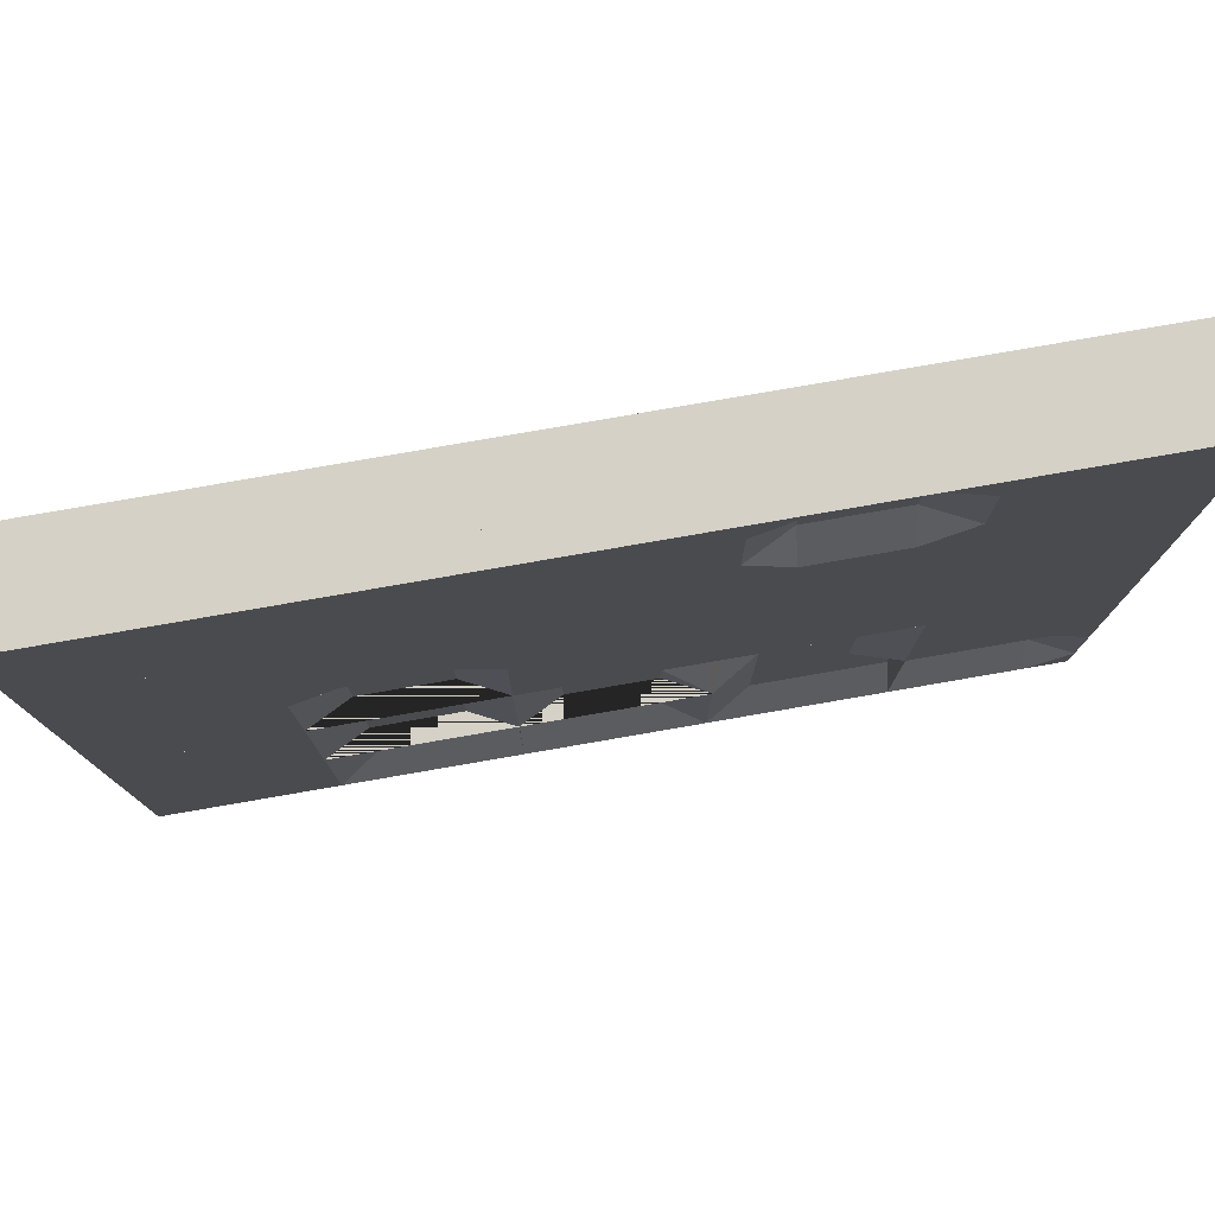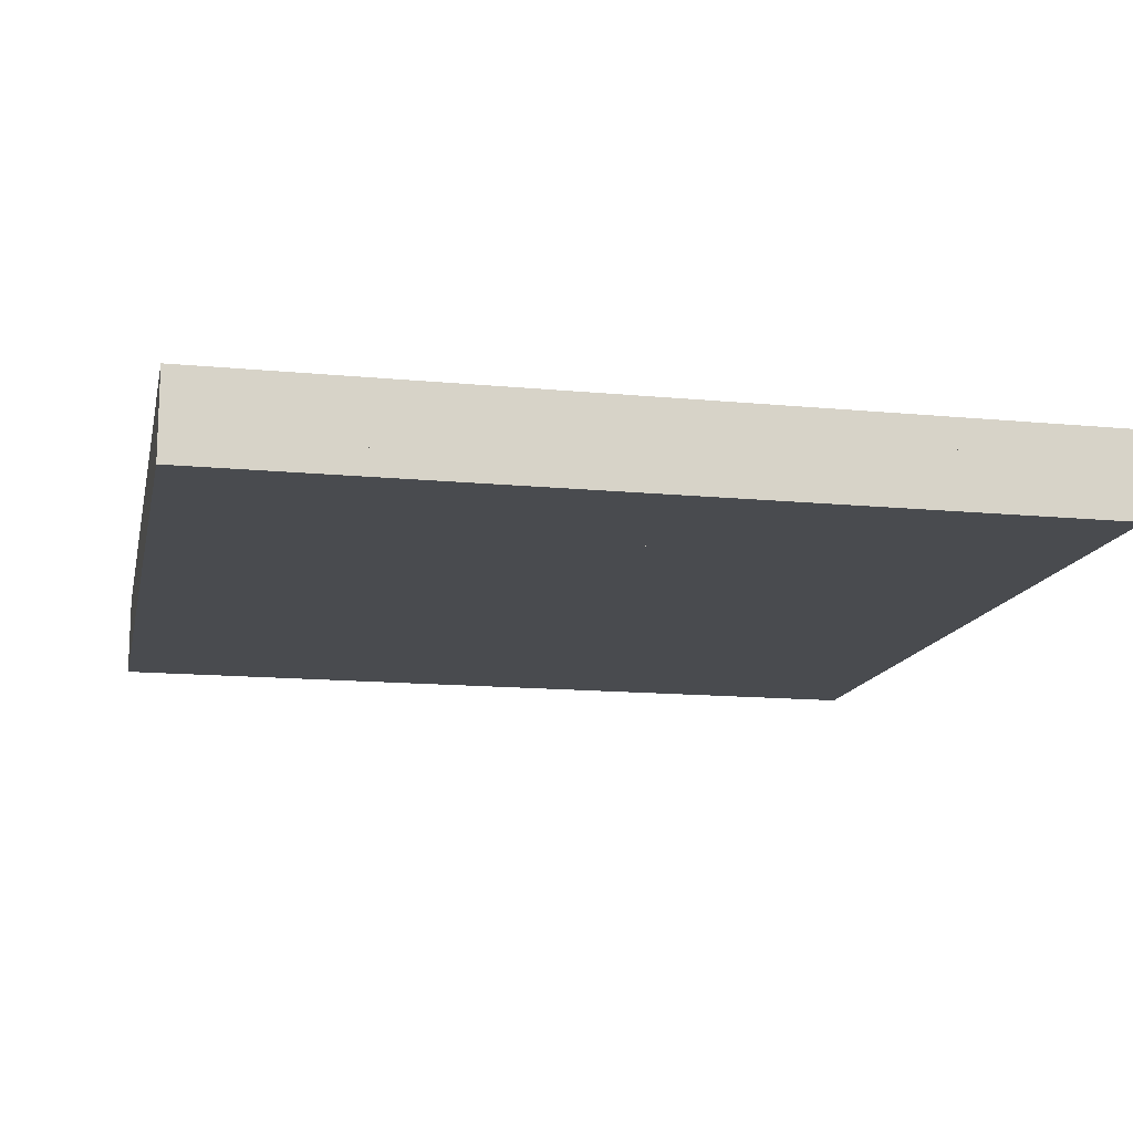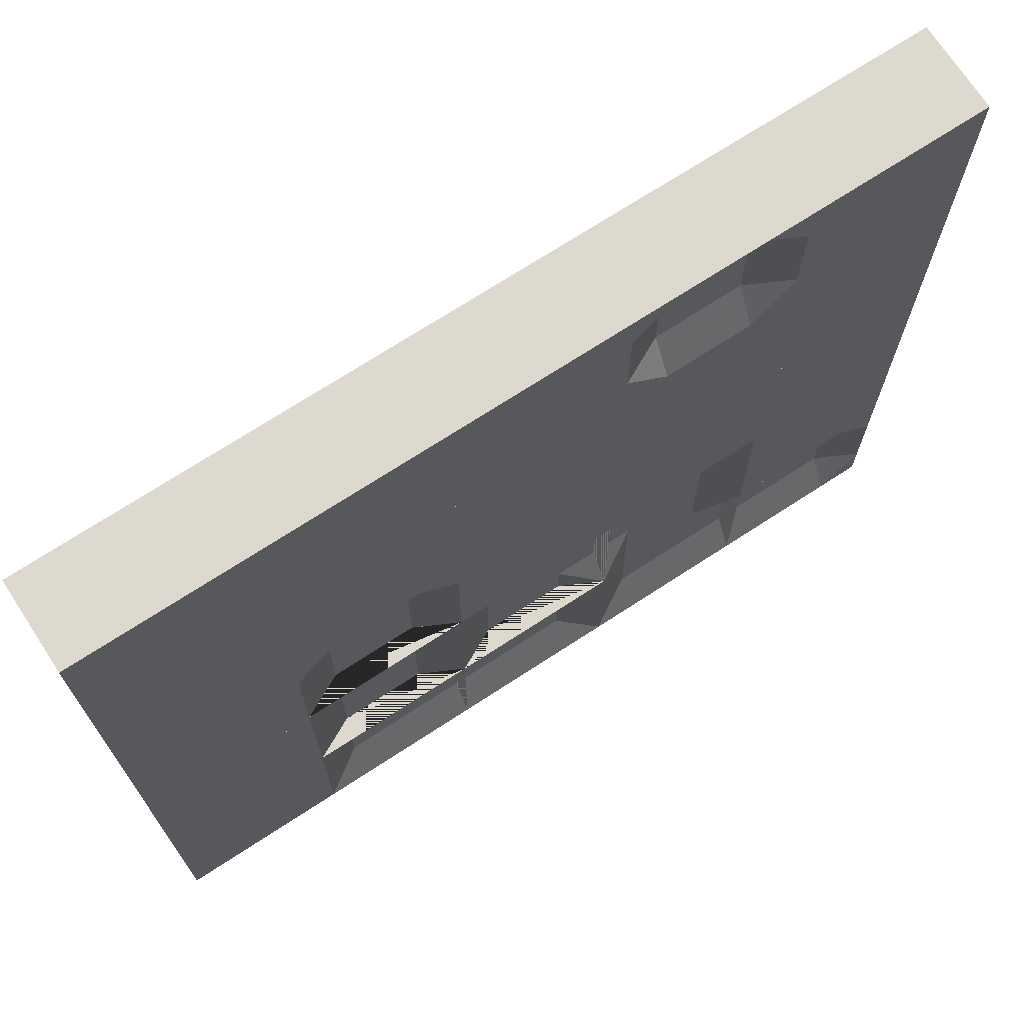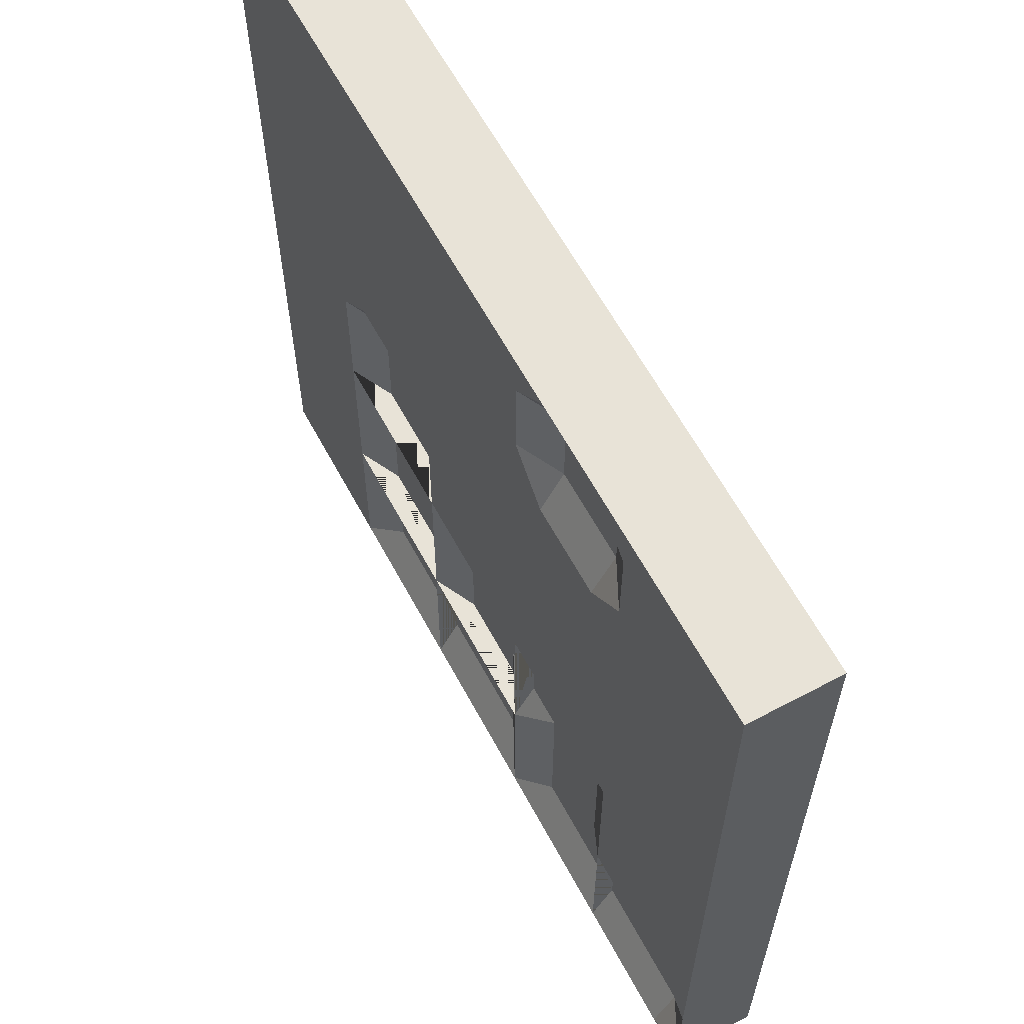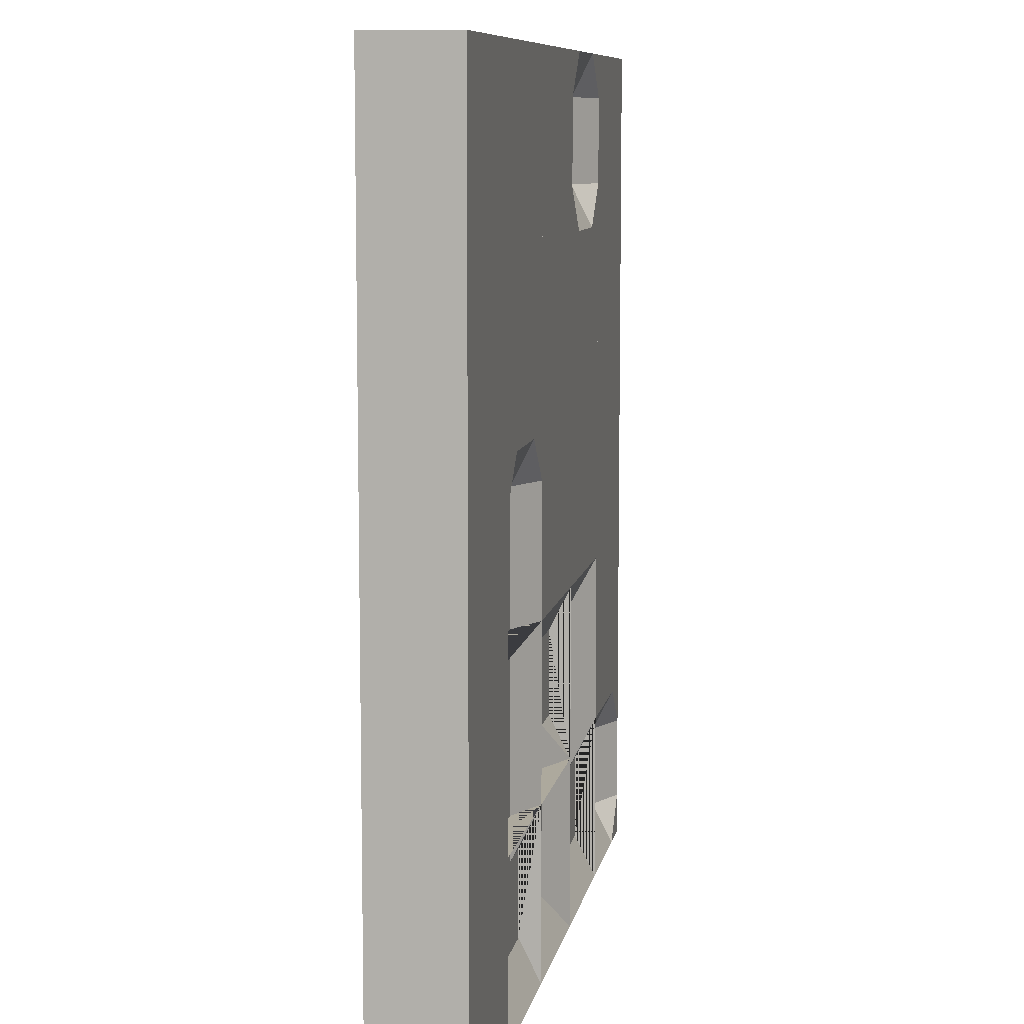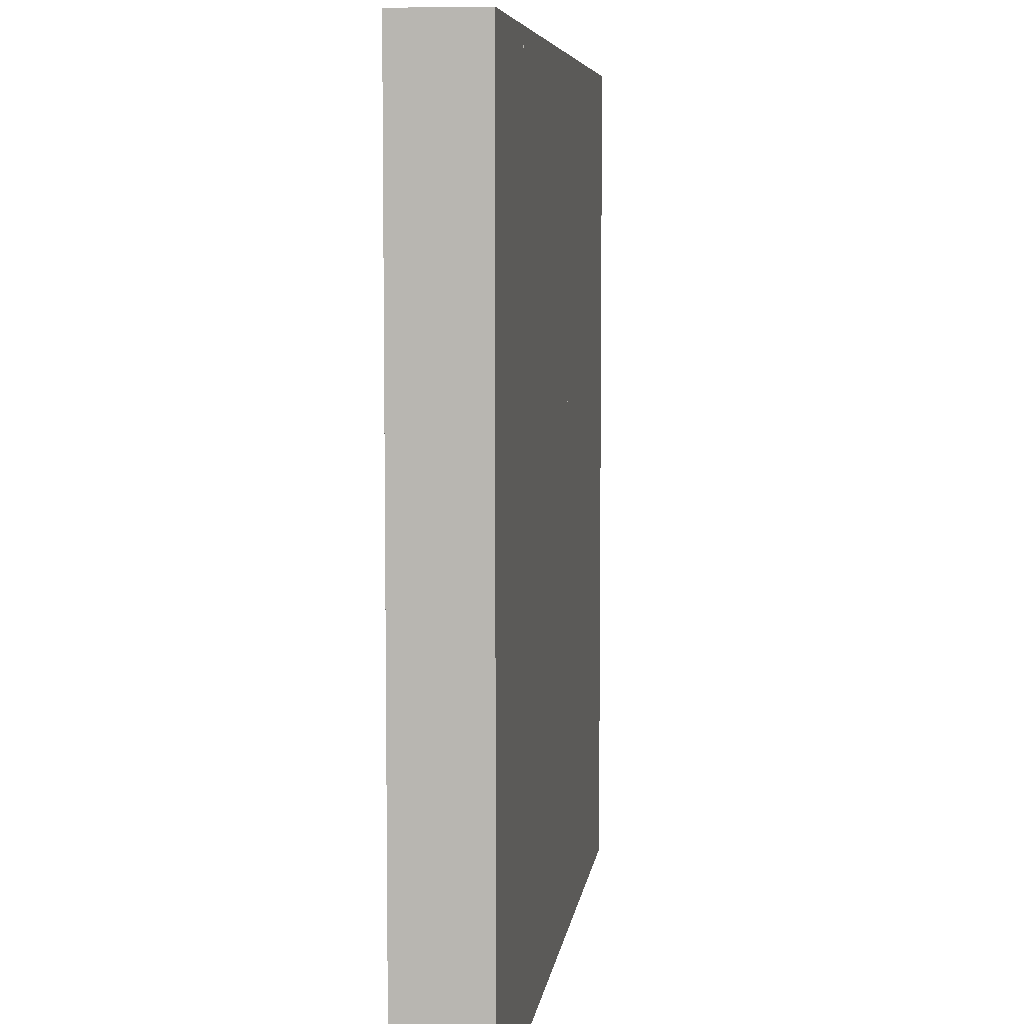
<metadata>
{"format":"obj","ext":"obj","renderer":"f3d","projection":"perspective","resolution":1024,"background":"white","views":[{"elev":79.2,"azim":170.2,"up":"+Z"},{"elev":-14.1,"azim":-12.0,"up":"+Y"},{"elev":71.4,"azim":146.9,"up":"+Z"},{"elev":62.2,"azim":-118.3,"up":"+Z"},{"elev":8.8,"azim":100.2,"up":"+Z"},{"elev":6.4,"azim":-82.6,"up":"+Z"}]}
</metadata>
<code>
o block.0.0_block.8073
v -1 -0.5 1
v -1 0.5 1
v -1 -0.5 -1
v -1 0.5 -1
v 1 -0.5 1
v 1 0.5 1
v 1 -0.5 -1
v 1 0.5 -1
f 1 2 4 3
f 3 4 8 7
f 7 8 6 5
f 1 5 6 2
f 3 7 5 1
f 2 6 8 4
o block.0.1_block.8074
v -1 -0.5 -1
v -1 0.5 -1
v -1 -0.5 -3
v -1 0.5 -3
v 1 -0.5 -1
v 1 0.5 -1
v 1 -0.5 -3
v 1 0.5 -3
f 9 10 12 11
f 11 12 16 15
f 15 16 14 13
f 9 13 14 10
f 11 15 13 9
f 10 14 16 12
o block.0.2_block.8075
v -1 -0.5 -3
v -1 0.5 -3
v -1 -0.5 -5
v -1 0.5 -5
v 1 -0.5 -3
v 1 0.5 -3
v 1 -0.5 -5
v 1 0.5 -5
f 17 18 20 19
f 19 20 24 23
f 23 24 22 21
f 17 21 22 18
f 19 23 21 17
f 18 22 24 20
o block.0.3_block.8076
v -1 -0.5 -5
v -1 0.5 -5
v -1 -0.5 -7
v -1 0.5 -7
v 1 -0.5 -5
v 1 0.5 -5
v 1 -0.5 -7
v 1 0.5 -7
f 25 26 28 27
f 27 28 32 31
f 31 32 30 29
f 25 29 30 26
f 27 31 29 25
f 26 30 32 28
o ending.0.4_ending.913
v -0.5 0.25 -8.5
v -0.5 0.25 -7.5
v 1 -0.5 -9
v 1 0.5 -9
v -1 -0.5 -9
v -1 0.5 -9
v 1 -0.5 -7
v 1 0.5 -7
v -1 -0.5 -7
v -1 0.5 -7
v 1 0.25 -7.5
v 1 0.25 -8.5
v -1 0.5 -7.5
v -1 0.5 -8.5
v -0.5 0.5 -7
v -0.5 0.5 -9
f 37 41 42 45 46 38
f 34 43 44 33
f 35 37 38 48 36
f 48 38 46
f 41 39 40 47 42
f 47 45 42
f 37 35 39 41
f 45 47 34
f 48 46 33
f 33 46 45 34
f 43 34 47 40
f 33 44 36 48
f 42 41 39 40
f 38 36 35 37
f 35 36 44 43 40 39
o block.1.0_Cube.025
v 1.5 0.25 -0.5
v 1 -0.5 -1
v 1 0.5 -1
v 1.5 0.5 -1
v 1 0.5 -0.5
v 2.5 0.25 -0.5
v 3 -0.5 -1
v 3 0.5 -1
v 2.5 0.5 -1
v 3 0.5 -0.5
v 1.5 0.25 0.5
v 1 -0.5 1
v 1 0.5 1
v 1.5 0.5 1
v 1 0.5 0.5
v 2.5 0.25 0.5
v 3 -0.5 1
v 3 0.5 1
v 2.5 0.5 1
v 3 0.5 0.5
f 53 52 51
f 53 49 52
f 58 56 57
f 58 57 54
f 53 63 59 49
f 63 61 62
f 63 62 59
f 54 49 59 64
f 58 54 64 68
f 68 67 66
f 68 64 67
f 51 52 57 56 55 50
f 52 49 54 57
f 56 58 68 66 65 55
f 50 60 61 63 53 51
f 61 60 65 66 67 62
f 60 50 55 65
f 62 67 64 59
o block.1.1_block.8078
v 1 -0.5 -1
v 1 0.5 -1
v 1 -0.5 -3
v 1 0.5 -3
v 3 -0.5 -1
v 3 0.5 -1
v 3 -0.5 -3
v 3 0.5 -3
f 69 70 72 71
f 71 72 76 75
f 75 76 74 73
f 69 73 74 70
f 71 75 73 69
f 70 74 76 72
o block.1.2_block.8079
v 1 -0.5 -3
v 1 0.5 -3
v 1 -0.5 -5
v 1 0.5 -5
v 3 -0.5 -3
v 3 0.5 -3
v 3 -0.5 -5
v 3 0.5 -5
f 77 78 80 79
f 79 80 84 83
f 83 84 82 81
f 77 81 82 78
f 79 83 81 77
f 78 82 84 80
o corner.1.3_corner.1956
v 1.5 0.25 -5.5
v 3 -0.5 -7
v 3 0.5 -7
v 1 -0.5 -7
v 1 0.5 -7
v 3 -0.5 -5
v 3 0.5 -5
v 1 -0.5 -5
v 1 0.5 -5
v 3 0.25 -5.5
v 3 0.25 -6.5
v 1.5 0.25 -7
v 2.5 0.25 -7
v 2.5 0 -6.5
v 2.5 0 -6.5
v 2.5 0.25 -6.5
f 88 92 93 89
f 92 90 91 93
f 88 86 90 92
f 85 94 95 100 97 96
f 94 85 93 91
f 89 93 85 96
f 87 97 100
f 87 100 95
f 87 95 94 91 90 86
f 88 89 96 97 87 86
l 98 95
l 98 95
l 98 97
l 99 98
l 98 100
o corner.1.4_corner.1957
v 2.5 0.25 -8.5
v 1 -0.5 -7
v 1 0.5 -7
v 3 -0.5 -7
v 3 0.5 -7
v 1 -0.5 -9
v 1 0.5 -9
v 3 -0.5 -9
v 3 0.5 -9
v 1 0.25 -8.5
v 1 0.25 -7.5
v 2.5 0.25 -7
v 1.5 0.25 -7
v 1.5 0 -7.5
v 1.5 0 -7.5
v 1.5 0.25 -7.5
f 104 108 109 105
f 108 106 107 109
f 104 102 106 108
f 101 110 111 116 113 112
f 110 101 109 107
f 105 109 101 112
f 103 113 116
f 103 116 111
f 103 111 110 107 106 102
f 104 105 112 113 103 102
l 114 111
l 114 111
l 114 113
l 115 114
l 114 116
o block.2.0_block.8080
v 3 -0.5 1
v 3 0.5 1
v 3 -0.5 -1
v 3 0.5 -1
v 5 -0.5 1
v 5 0.5 1
v 5 -0.5 -1
v 5 0.5 -1
f 117 118 120 119
f 119 120 124 123
f 123 124 122 121
f 117 121 122 118
f 119 123 121 117
f 118 122 124 120
o block.2.1_block.8081
v 3 -0.5 -1
v 3 0.5 -1
v 3 -0.5 -3
v 3 0.5 -3
v 5 -0.5 -1
v 5 0.5 -1
v 5 -0.5 -3
v 5 0.5 -3
f 125 126 128 127
f 127 128 132 131
f 131 132 130 129
f 125 129 130 126
f 127 131 129 125
f 126 130 132 128
o block.2.2_block.8082
v 3 -0.5 -3
v 3 0.5 -3
v 3 -0.5 -5
v 3 0.5 -5
v 5 -0.5 -3
v 5 0.5 -3
v 5 -0.5 -5
v 5 0.5 -5
f 133 134 136 135
f 135 136 140 139
f 139 140 138 137
f 133 137 138 134
f 135 139 137 133
f 134 138 140 136
o corner.2.3_corner.1958
v 4.5 0.25 -5.5
v 3 -0.5 -7
v 3 0.5 -7
v 3 -0.5 -5
v 3 0.5 -5
v 5 -0.5 -7
v 5 0.5 -7
v 5 -0.5 -5
v 5 0.5 -5
v 4.5 0.25 -7
v 3.5 0.25 -7
v 3 0.25 -5.5
v 3 0.25 -6.5
v 3.5 0 -6.5
v 3.5 0 -6.5
v 3.5 0.25 -6.5
f 144 148 149 145
f 148 146 147 149
f 144 142 146 148
f 141 150 151 156 153 152
f 150 141 149 147
f 145 149 141 152
f 143 153 156
f 143 156 151
f 143 151 150 147 146 142
f 144 145 152 153 143 142
l 154 151
l 154 151
l 154 153
l 155 154
l 154 156
o corner.2.4_corner.1959
v 3.5 0.25 -8.5
v 5 -0.5 -7
v 5 0.5 -7
v 5 -0.5 -9
v 5 0.5 -9
v 3 -0.5 -7
v 3 0.5 -7
v 3 -0.5 -9
v 3 0.5 -9
v 3.5 0.25 -7
v 4.5 0.25 -7
v 5 0.25 -8.5
v 5 0.25 -7.5
v 4.5 0 -7.5
v 4.5 0 -7.5
v 4.5 0.25 -7.5
f 160 164 165 161
f 164 162 163 165
f 160 158 162 164
f 157 166 167 172 169 168
f 166 157 165 163
f 161 165 157 168
f 159 169 172
f 159 172 167
f 159 167 166 163 162 158
f 160 161 168 169 159 158
l 170 167
l 170 167
l 170 169
l 171 170
l 170 172
o block.3.0_block.8083
v 5 -0.5 1
v 5 0.5 1
v 5 -0.5 -1
v 5 0.5 -1
v 7 -0.5 1
v 7 0.5 1
v 7 -0.5 -1
v 7 0.5 -1
f 173 174 176 175
f 175 176 180 179
f 179 180 178 177
f 173 177 178 174
f 175 179 177 173
f 174 178 180 176
o block.3.1_block.8084
v 5 -0.5 -1
v 5 0.5 -1
v 5 -0.5 -3
v 5 0.5 -3
v 7 -0.5 -1
v 7 0.5 -1
v 7 -0.5 -3
v 7 0.5 -3
f 181 182 184 183
f 183 184 188 187
f 187 188 186 185
f 181 185 186 182
f 183 187 185 181
f 182 186 188 184
o ending.3.2_ending.914
v 5.5 0.25 -3.5
v 6.5 0.25 -3.5
v 5 -0.5 -5
v 5 0.5 -5
v 5 -0.5 -3
v 5 0.5 -3
v 7 -0.5 -5
v 7 0.5 -5
v 7 -0.5 -3
v 7 0.5 -3
v 6.5 0.25 -5
v 5.5 0.25 -5
v 6.5 0.5 -3
v 5.5 0.5 -3
v 7 0.5 -3.5
v 5 0.5 -3.5
f 193 197 198 201 202 194
f 190 199 200 189
f 191 193 194 204 192
f 204 194 202
f 197 195 196 203 198
f 203 201 198
f 193 191 195 197
f 201 203 190
f 204 202 189
f 189 202 201 190
f 199 190 203 196
f 189 200 192 204
f 198 197 195 196
f 194 192 191 193
f 191 192 200 199 196 195
o through.3.3_through.462
v 5 -0.5 -5
v 5 0.5 -5
v 5 -0.5 -7
v 5 0.5 -7
v 7 -0.5 -5
v 7 0.5 -5
v 7 -0.5 -7
v 7 0.5 -7
v 6.5 0.25 -7
v 6.5 0.25 -5
v 5.5 0.25 -7
v 5.5 0.25 -5
f 205 206 208 207
f 206 216 215 208
f 211 212 210 209
f 208 215 213 212 211 207
f 207 211 209 205
f 206 205 209 210 214 216
f 212 213 214 210
f 215 216 214 213
o corner.3.4_corner.1960
v 6.5 0.25 -8.5
v 5 -0.5 -7
v 5 0.5 -7
v 7 -0.5 -7
v 7 0.5 -7
v 5 -0.5 -9
v 5 0.5 -9
v 7 -0.5 -9
v 7 0.5 -9
v 5 0.25 -8.5
v 5 0.25 -7.5
v 6.5 0.25 -7
v 5.5 0.25 -7
v 5.5 0 -7.5
v 5.5 0 -7.5
v 5.5 0.25 -7.5
f 220 224 225 221
f 224 222 223 225
f 220 218 222 224
f 217 226 227 232 229 228
f 226 217 225 223
f 221 225 217 228
f 219 229 232
f 219 232 227
f 219 227 226 223 222 218
f 220 221 228 229 219 218
l 230 227
l 230 227
l 230 229
l 231 230
l 230 232
o block.4.0_block.8085
v 7 -0.5 1
v 7 0.5 1
v 7 -0.5 -1
v 7 0.5 -1
v 9 -0.5 1
v 9 0.5 1
v 9 -0.5 -1
v 9 0.5 -1
f 233 234 236 235
f 235 236 240 239
f 239 240 238 237
f 233 237 238 234
f 235 239 237 233
f 234 238 240 236
o block.4.1_block.8086
v 7 -0.5 -1
v 7 0.5 -1
v 7 -0.5 -3
v 7 0.5 -3
v 9 -0.5 -1
v 9 0.5 -1
v 9 -0.5 -3
v 9 0.5 -3
f 241 242 244 243
f 243 244 248 247
f 247 248 246 245
f 241 245 246 242
f 243 247 245 241
f 242 246 248 244
o block.4.2_block.8087
v 7 -0.5 -3
v 7 0.5 -3
v 7 -0.5 -5
v 7 0.5 -5
v 9 -0.5 -3
v 9 0.5 -3
v 9 -0.5 -5
v 9 0.5 -5
f 249 250 252 251
f 251 252 256 255
f 255 256 254 253
f 249 253 254 250
f 251 255 253 249
f 250 254 256 252
o block.4.3_block.8088
v 7 -0.5 -5
v 7 0.5 -5
v 7 -0.5 -7
v 7 0.5 -7
v 9 -0.5 -5
v 9 0.5 -5
v 9 -0.5 -7
v 9 0.5 -7
f 257 258 260 259
f 259 260 264 263
f 263 264 262 261
f 257 261 262 258
f 259 263 261 257
f 258 262 264 260
o block.4.4_block.8089
v 7 -0.5 -7
v 7 0.5 -7
v 7 -0.5 -9
v 7 0.5 -9
v 9 -0.5 -7
v 9 0.5 -7
v 9 -0.5 -9
v 9 0.5 -9
f 265 266 268 267
f 267 268 272 271
f 271 272 270 269
f 265 269 270 266
f 267 271 269 265
f 266 270 272 268

</code>
